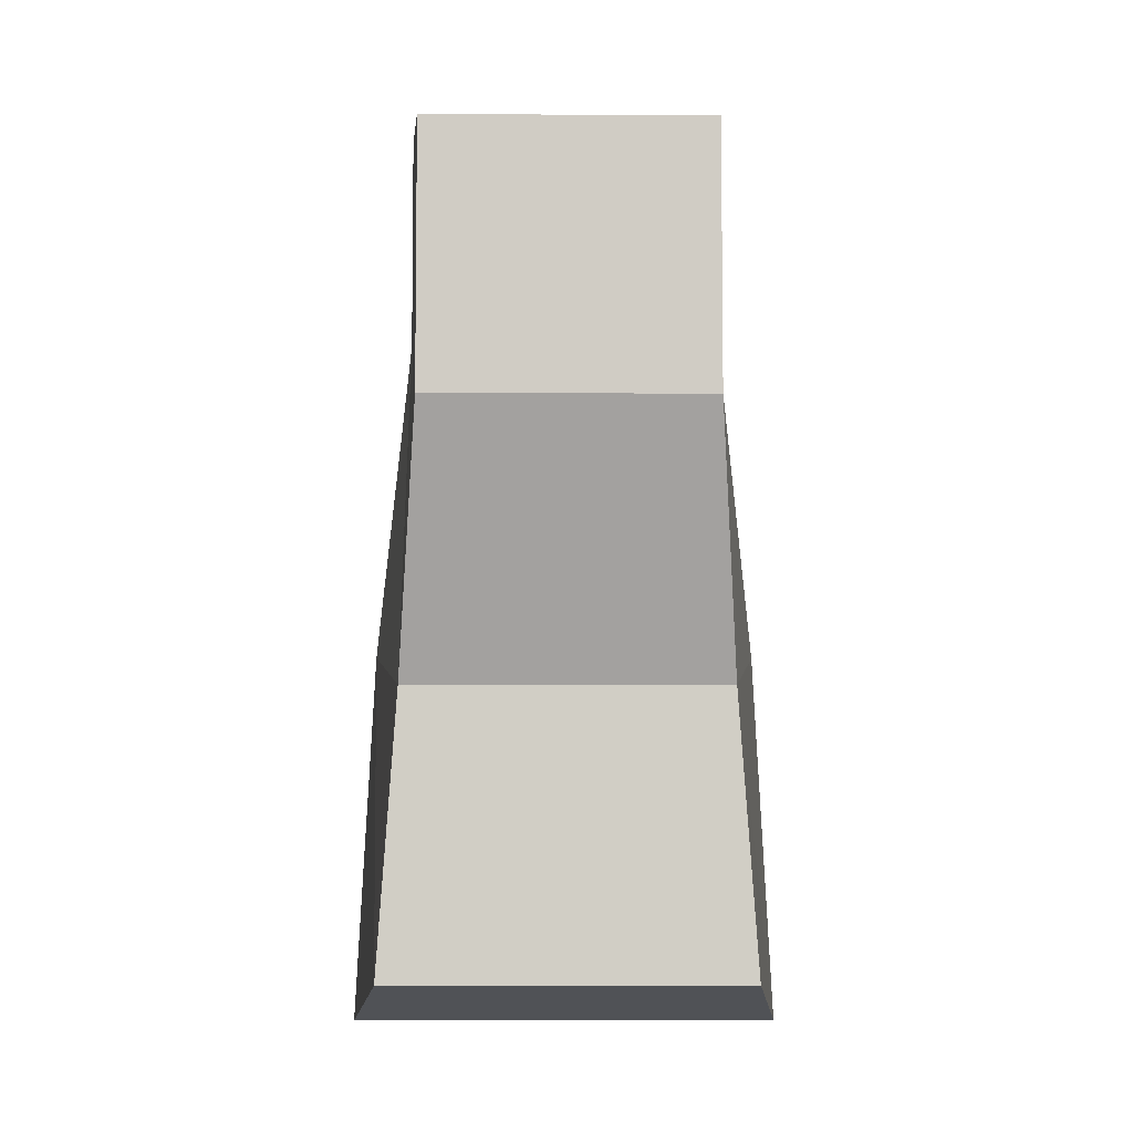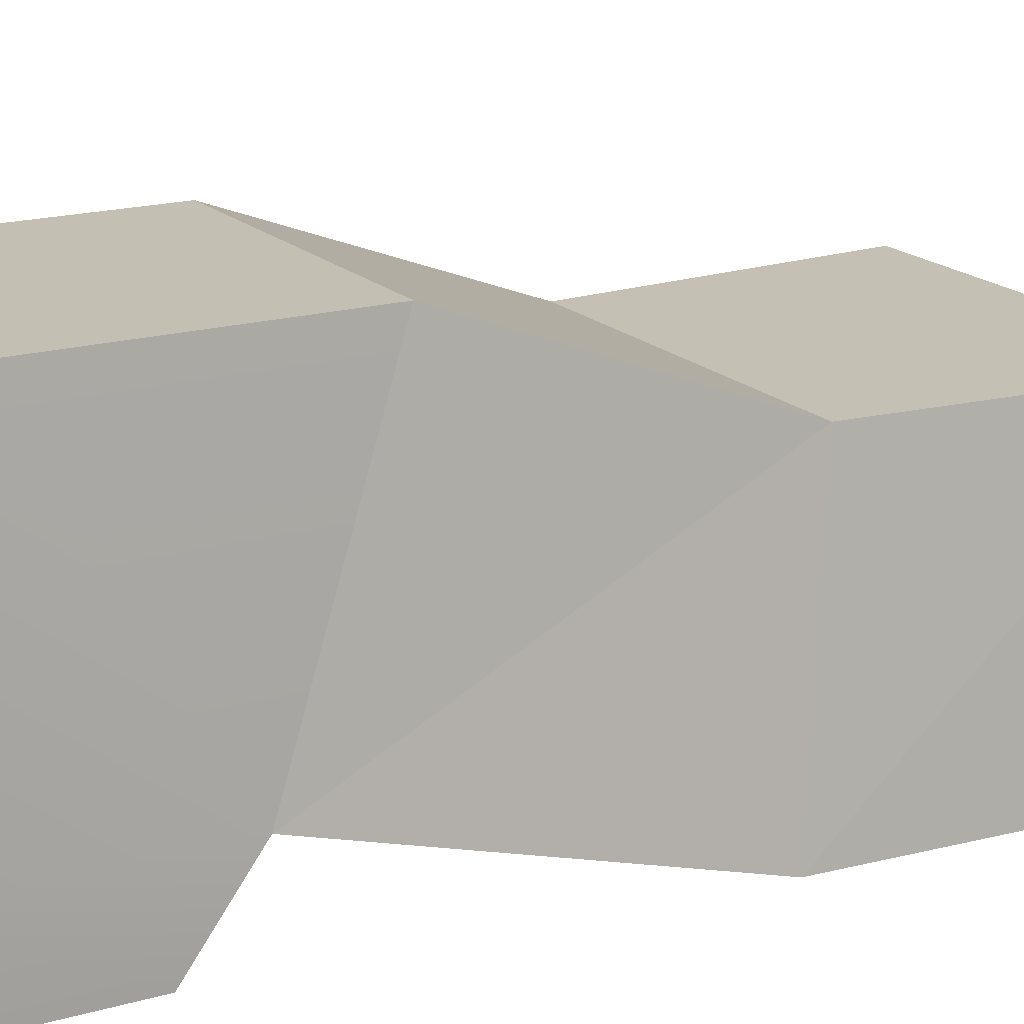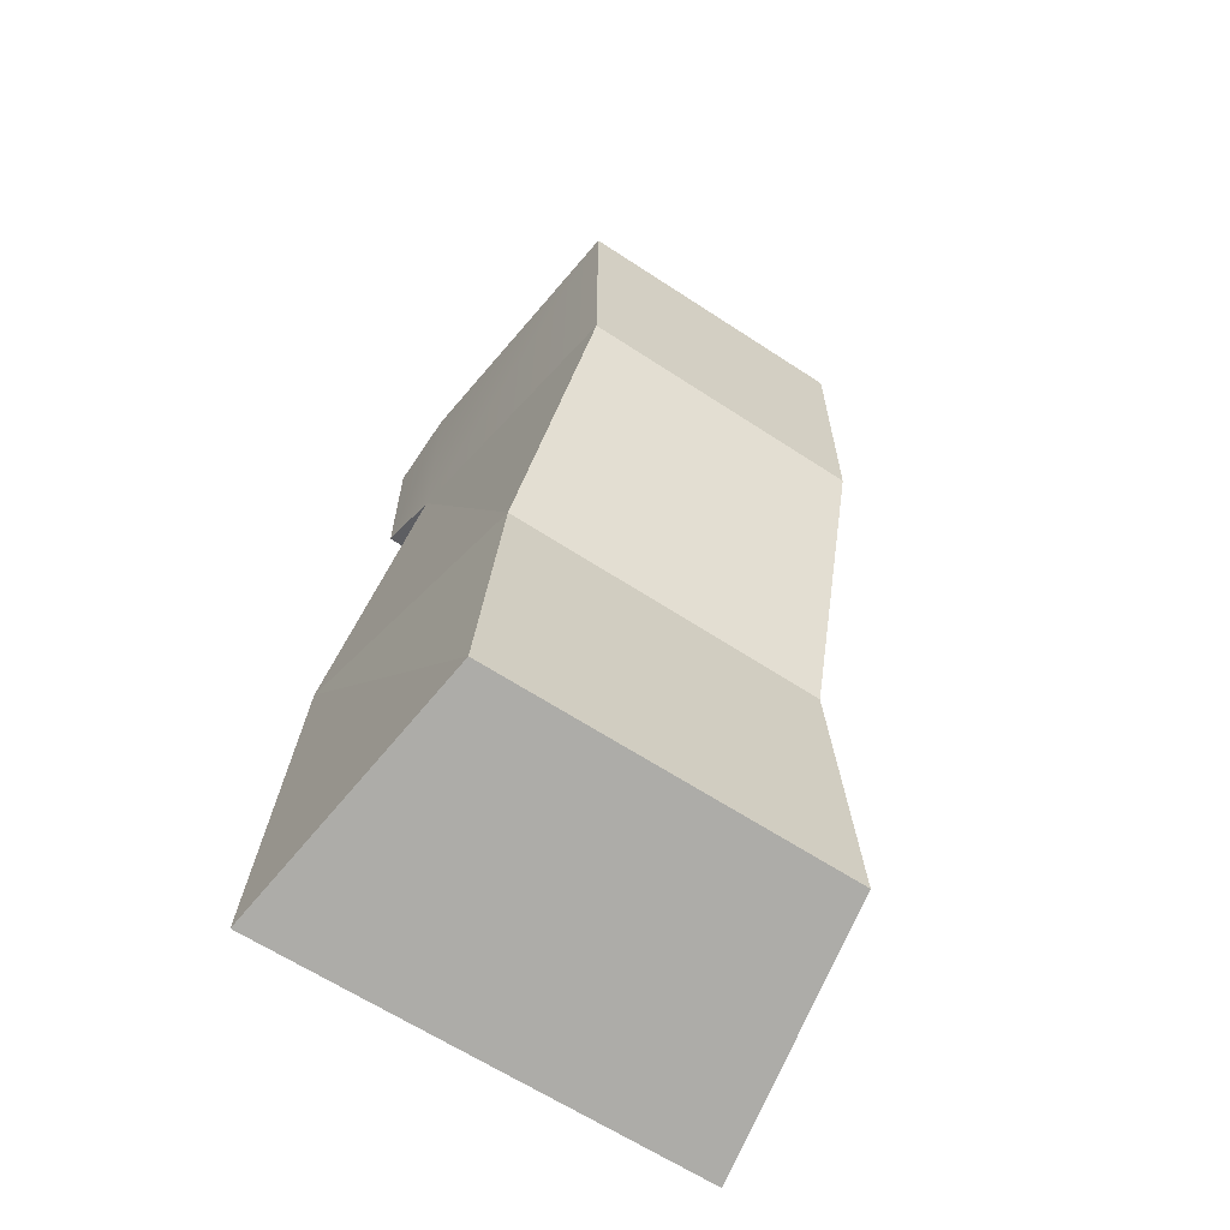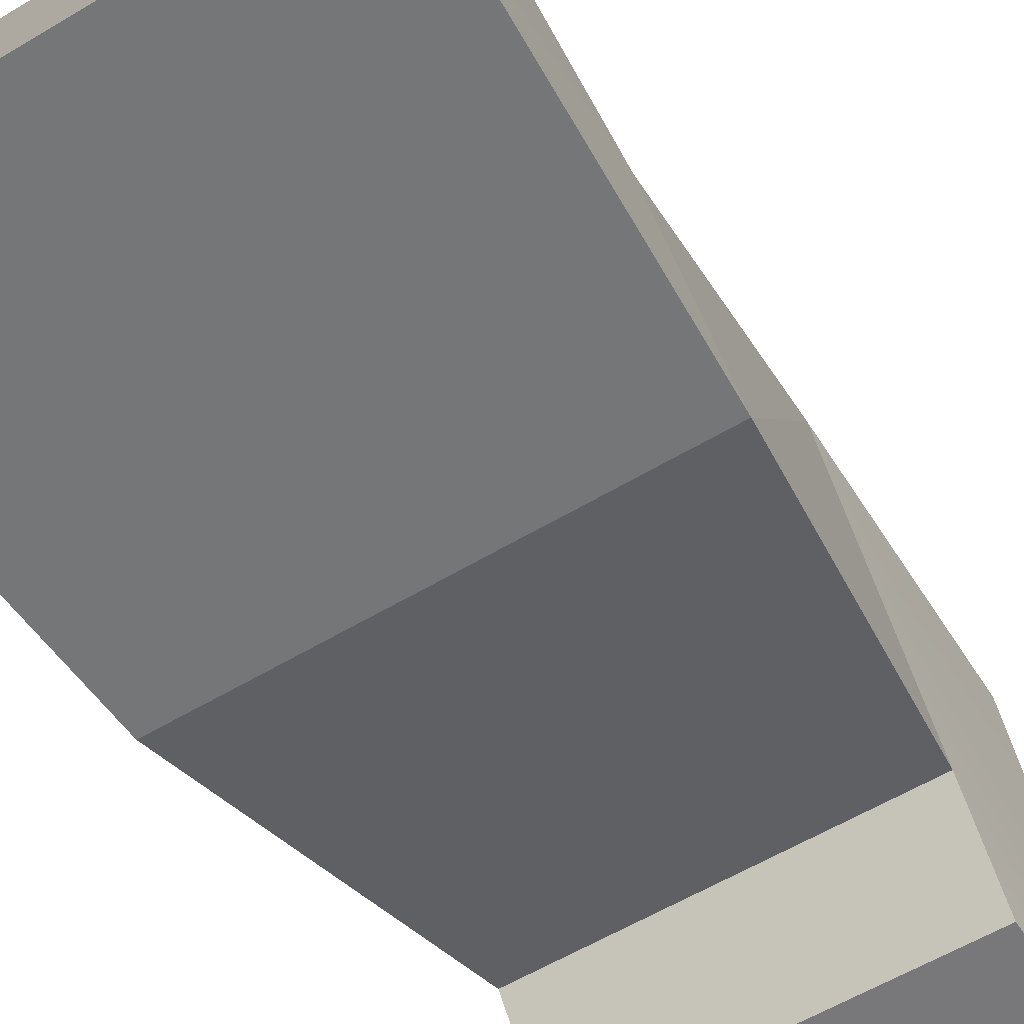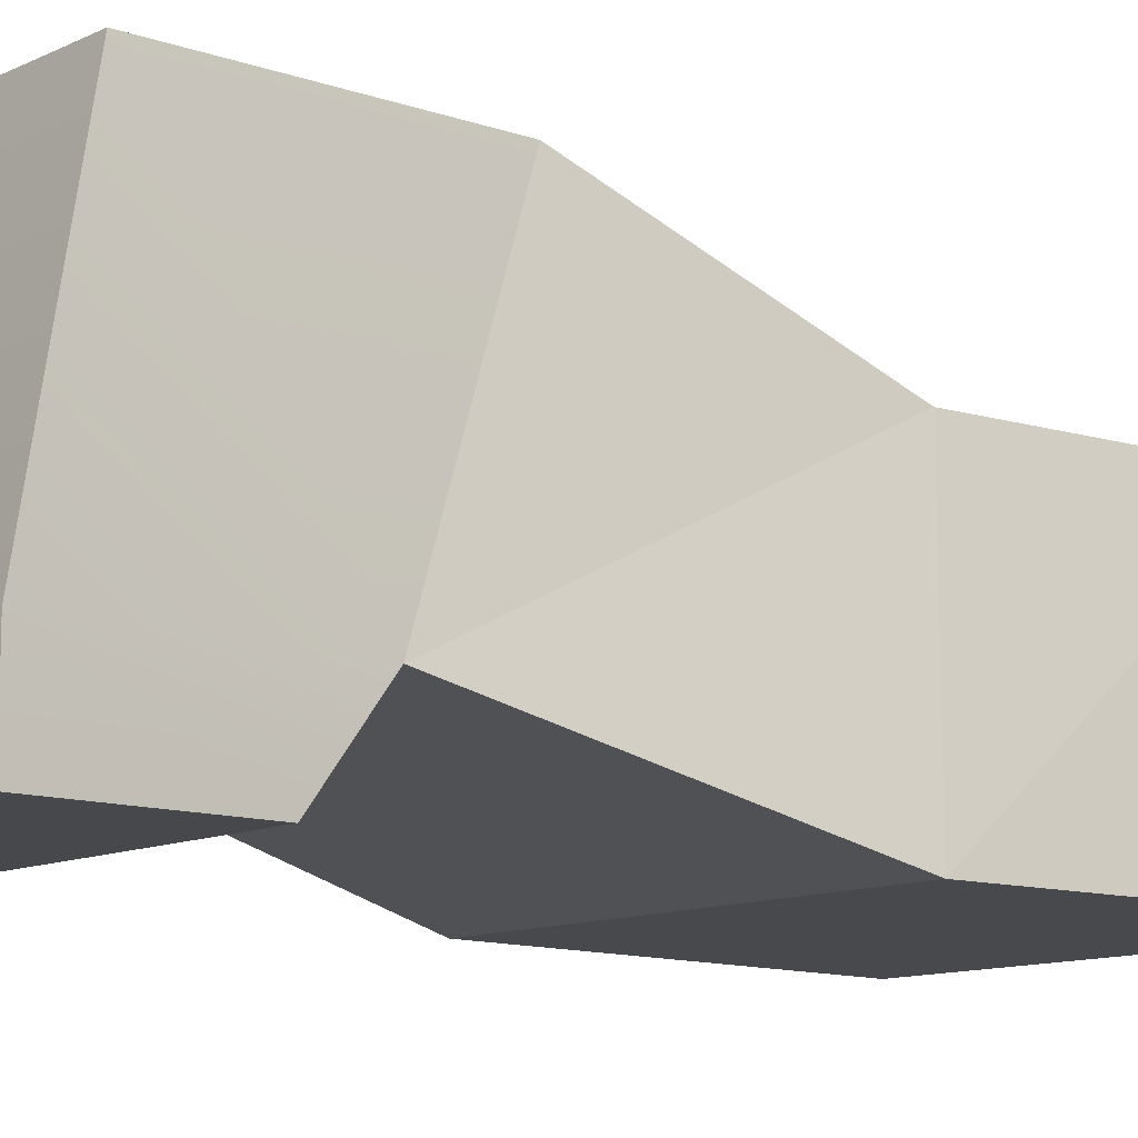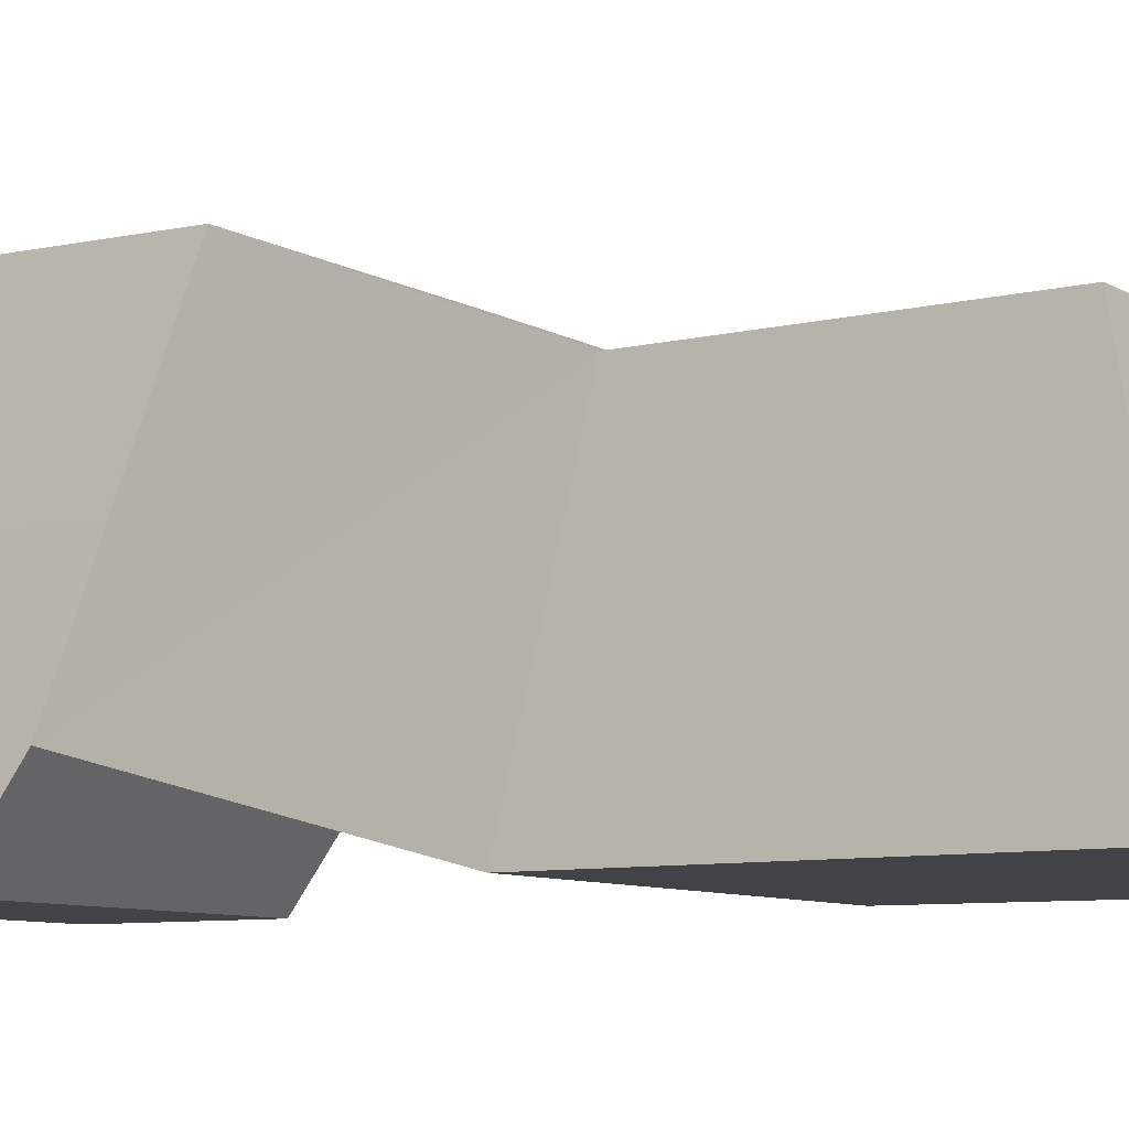
<metadata>
{"format":"obj","ext":"obj","renderer":"f3d","projection":"perspective","resolution":1024,"background":"white","views":[{"elev":-5.8,"azim":179.2,"up":"+Z"},{"elev":17.8,"azim":60.4,"up":"+Y"},{"elev":-63.5,"azim":146.4,"up":"+Z"},{"elev":-57.6,"azim":-148.0,"up":"+Y"},{"elev":-11.2,"azim":49.2,"up":"+Y"},{"elev":-7.8,"azim":121.8,"up":"+Y"}]}
</metadata>
<code>
v 8 0 8
v -8 0 8
v -8 0 0
v -8 0 0
v 8 0 0
v 8 0 8
v 7 18 5
v 7 18 -8
v -7 18 -8
v -7 18 -8
v -7 18 5
v 7 18 5
v 8 4 -3
v 8 0 0
v -8 0 0
v -8 0 0
v -8 4 -3
v 8 4 -3
v 9 13 -35
v 11 0 -38
v -11 0 -38
v -11 0 -38
v -9 13 -35
v 9 13 -35
v 8 4 8
v 8 0 8
v 8 0 0
v 8 0 0
v 8 4 -3
v 8 4 8
v 7 18 5
v 8 4 8
v 8 4 -3
v 8 4 -3
v 7 18 -8
v 7 18 5
v -8 4 8
v -8 0 8
v 8 0 8
v 8 0 8
v 8 4 8
v -8 4 8
v -7 18 5
v -8 4 8
v 8 4 8
v 8 4 8
v 7 18 5
v -7 18 5
v -8 4 -3
v -8 0 0
v -8 0 8
v -8 0 8
v -8 4 8
v -8 4 -3
v -7 18 -8
v -8 4 -3
v -8 4 8
v -8 4 8
v -7 18 5
v -7 18 -8
v -8 13 -21
v -7 18 -8
v 7 18 -8
v 7 18 -8
v 8 13 -21
v -8 13 -21
v 10 0 -19
v 8 4 -3
v -8 4 -3
v -8 4 -3
v -10 0 -19
v 10 0 -19
v 8 13 -21
v 7 18 -8
v 8 4 -3
v 8 4 -3
v 10 0 -19
v 8 13 -21
v -10 0 -19
v -8 4 -3
v -7 18 -8
v -7 18 -8
v -8 13 -21
v -10 0 -19
v 11 0 -38
v 10 0 -19
v -10 0 -19
v -10 0 -19
v -11 0 -38
v 11 0 -38
v 9 13 -35
v 8 13 -21
v 10 0 -19
v 10 0 -19
v 11 0 -38
v 9 13 -35
v -9 13 -35
v -8 13 -21
v 8 13 -21
v 8 13 -21
v 9 13 -35
v -9 13 -35
v -11 0 -38
v -10 0 -19
v -8 13 -21
v -8 13 -21
v -9 13 -35
v -11 0 -38
f 1 2 3
f 4 5 6
f 7 8 9
f 10 11 12
f 13 14 15
f 16 17 18
f 19 20 21
f 22 23 24
f 25 26 27
f 28 29 30
f 31 32 33
f 34 35 36
f 37 38 39
f 40 41 42
f 43 44 45
f 46 47 48
f 49 50 51
f 52 53 54
f 55 56 57
f 58 59 60
f 61 62 63
f 64 65 66
f 67 68 69
f 70 71 72
f 73 74 75
f 76 77 78
f 79 80 81
f 82 83 84
f 85 86 87
f 88 89 90
f 91 92 93
f 94 95 96
f 97 98 99
f 100 101 102
f 103 104 105
f 106 107 108

</code>
